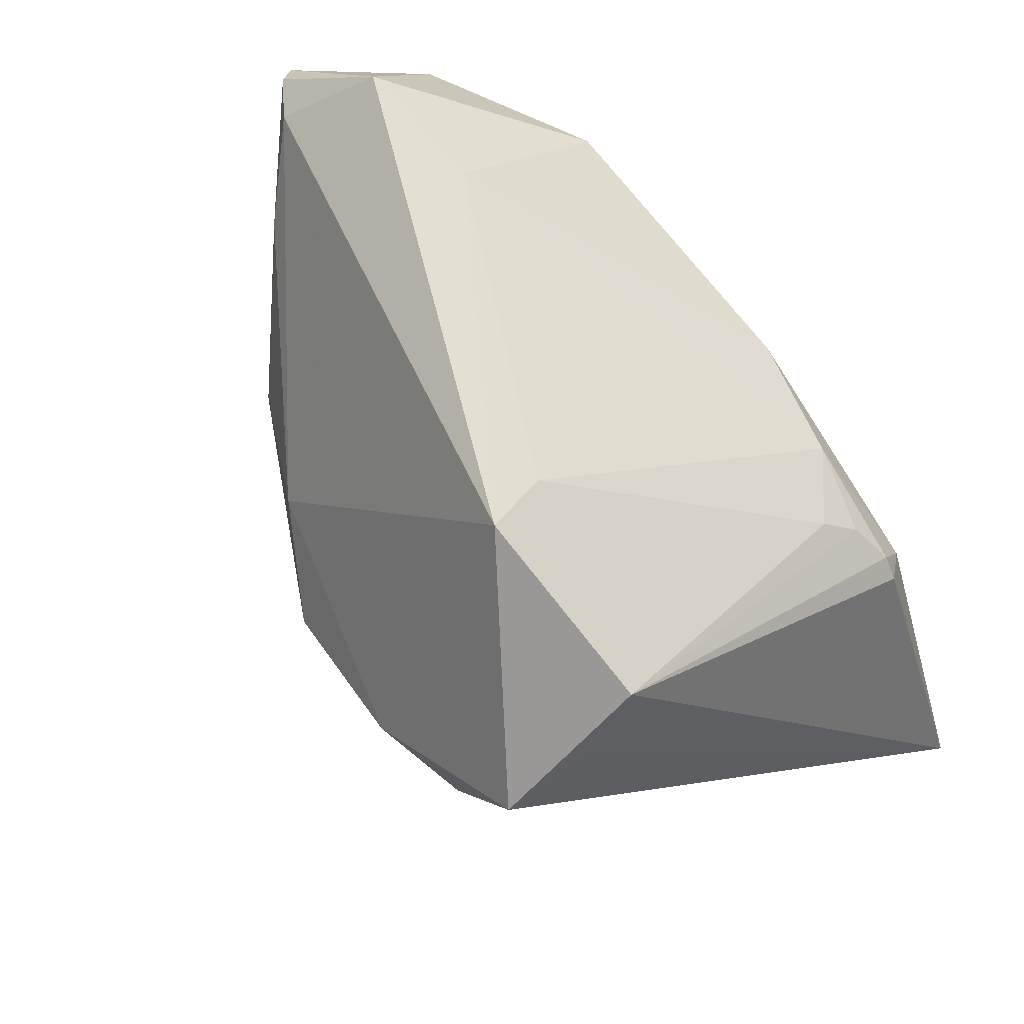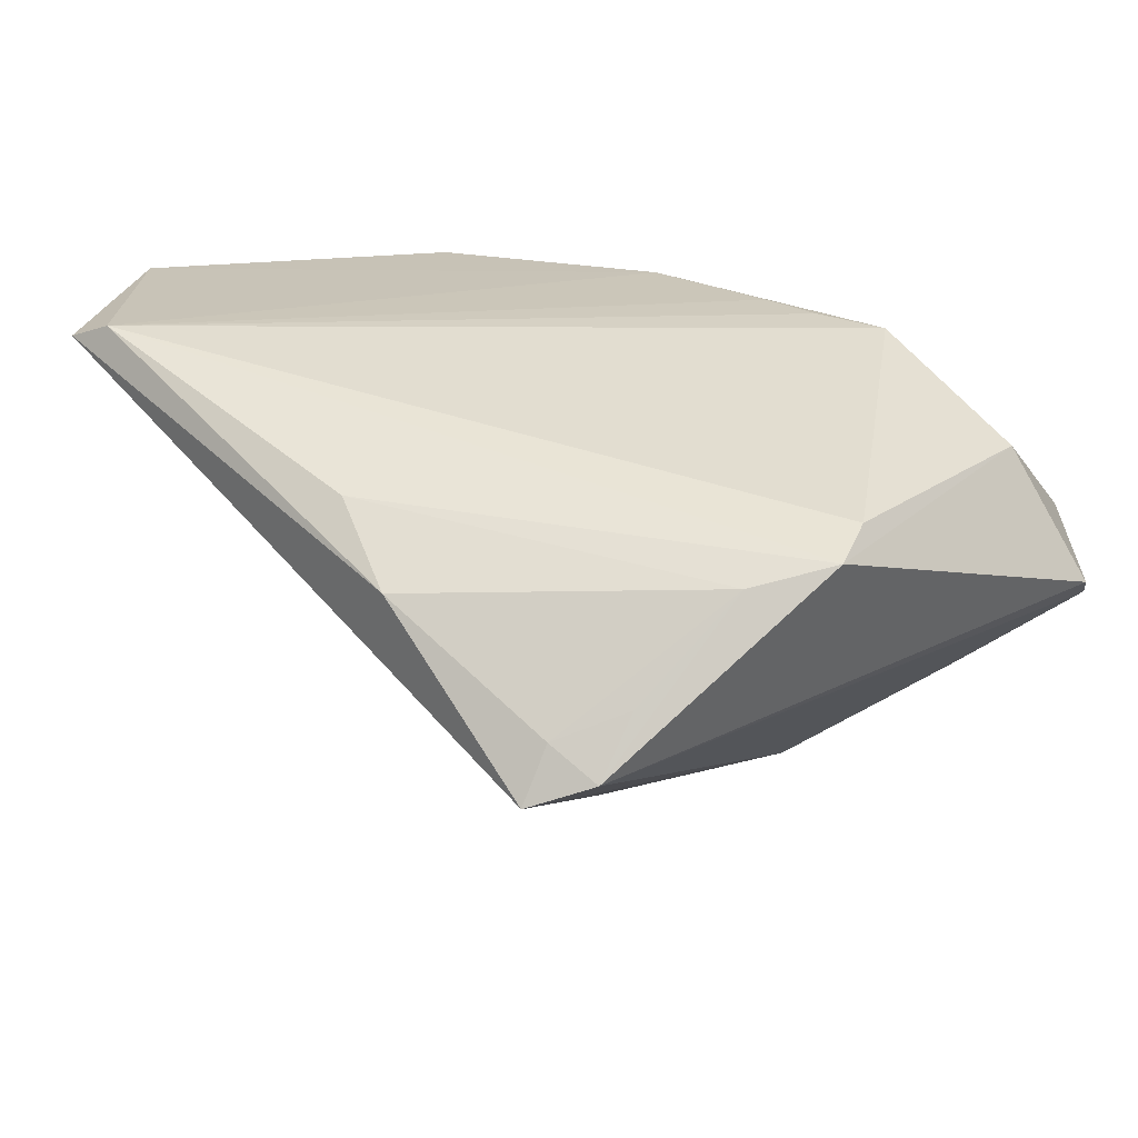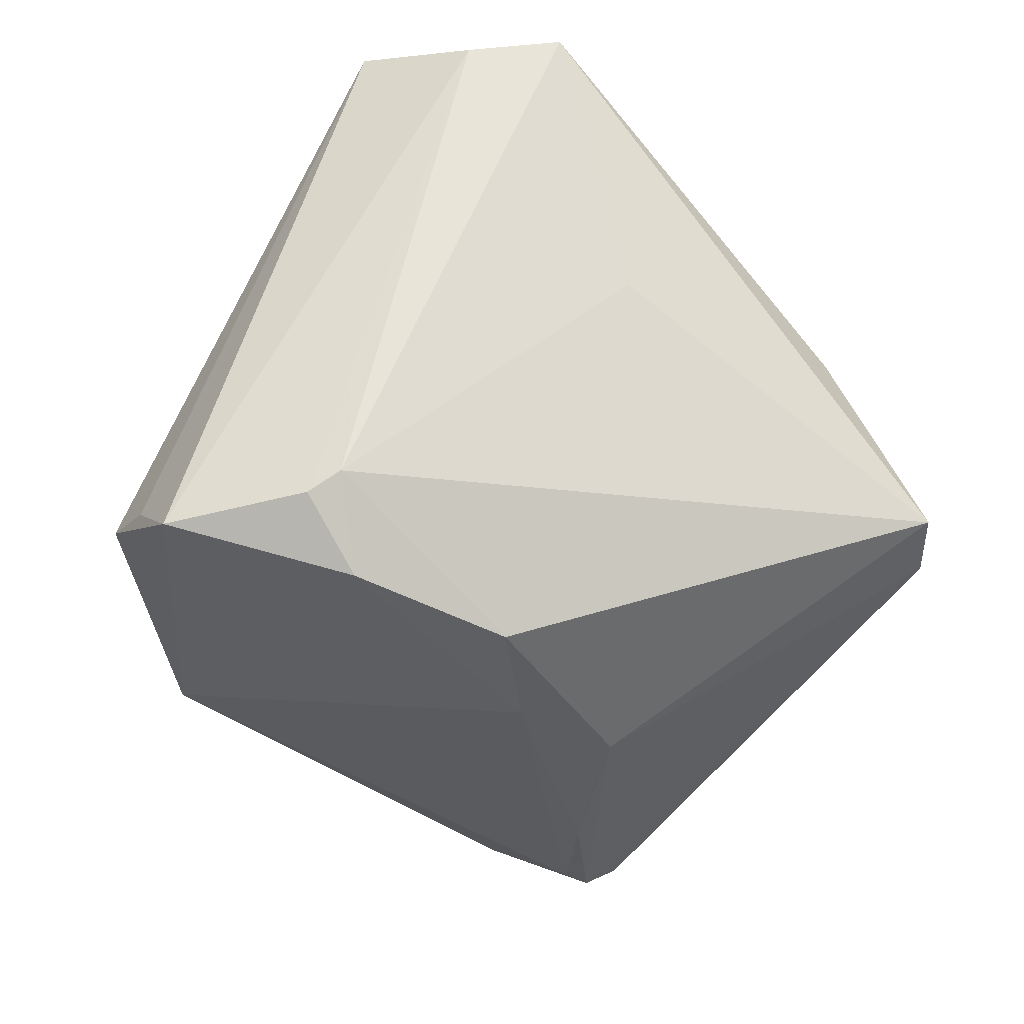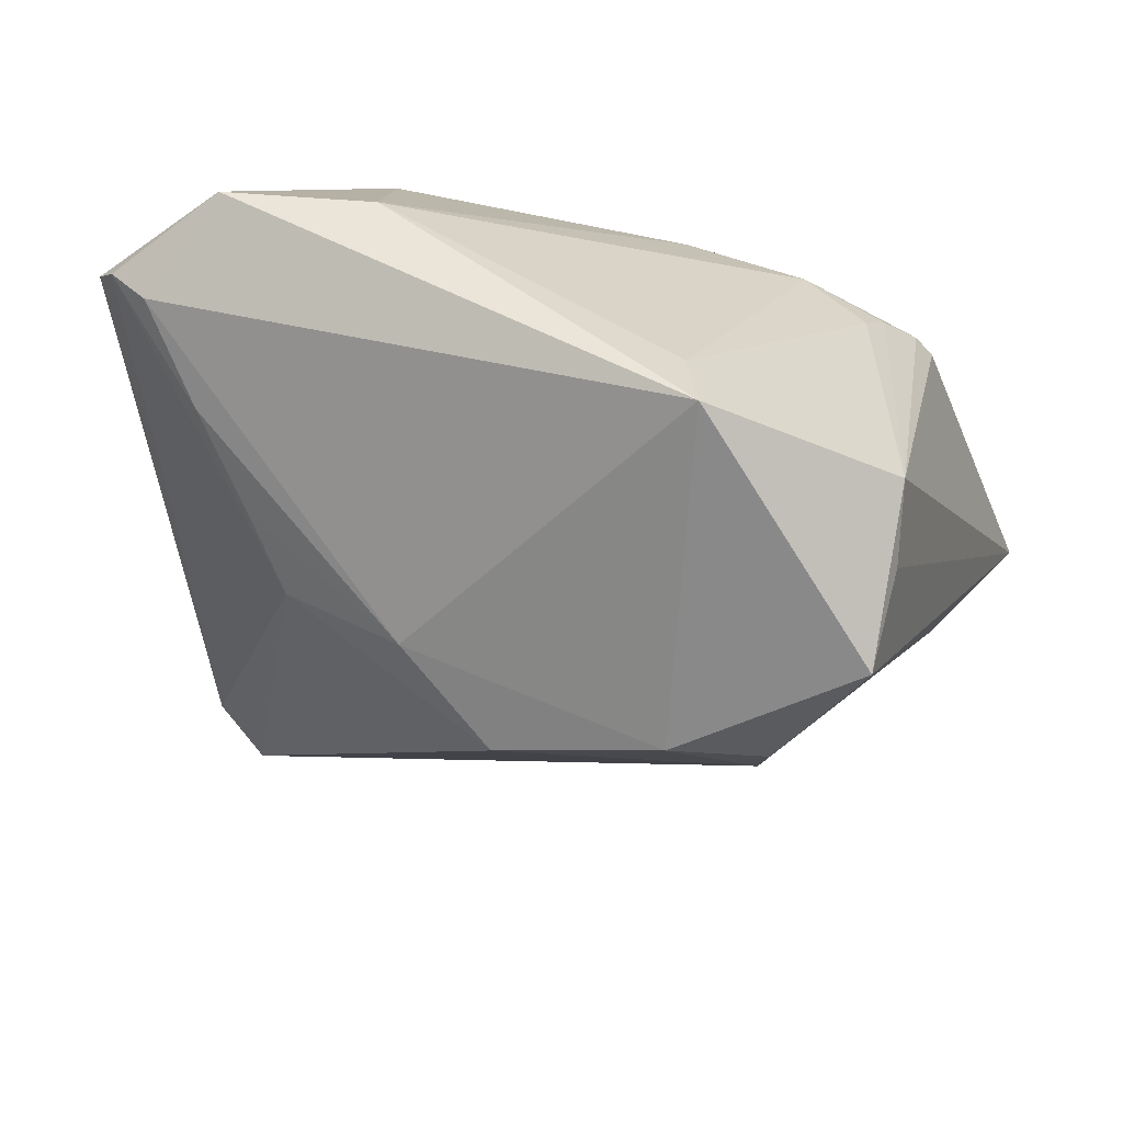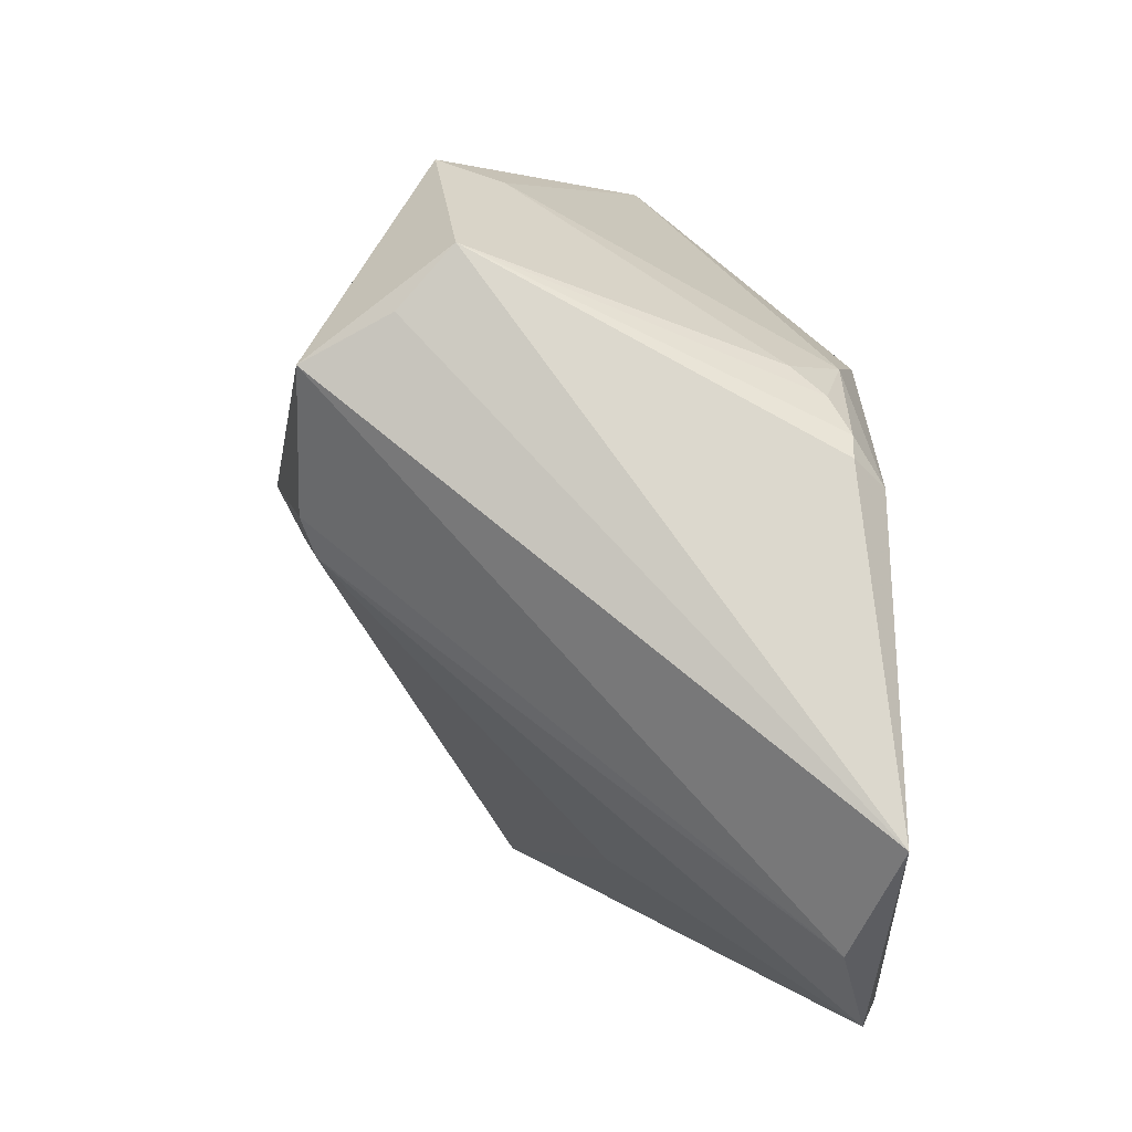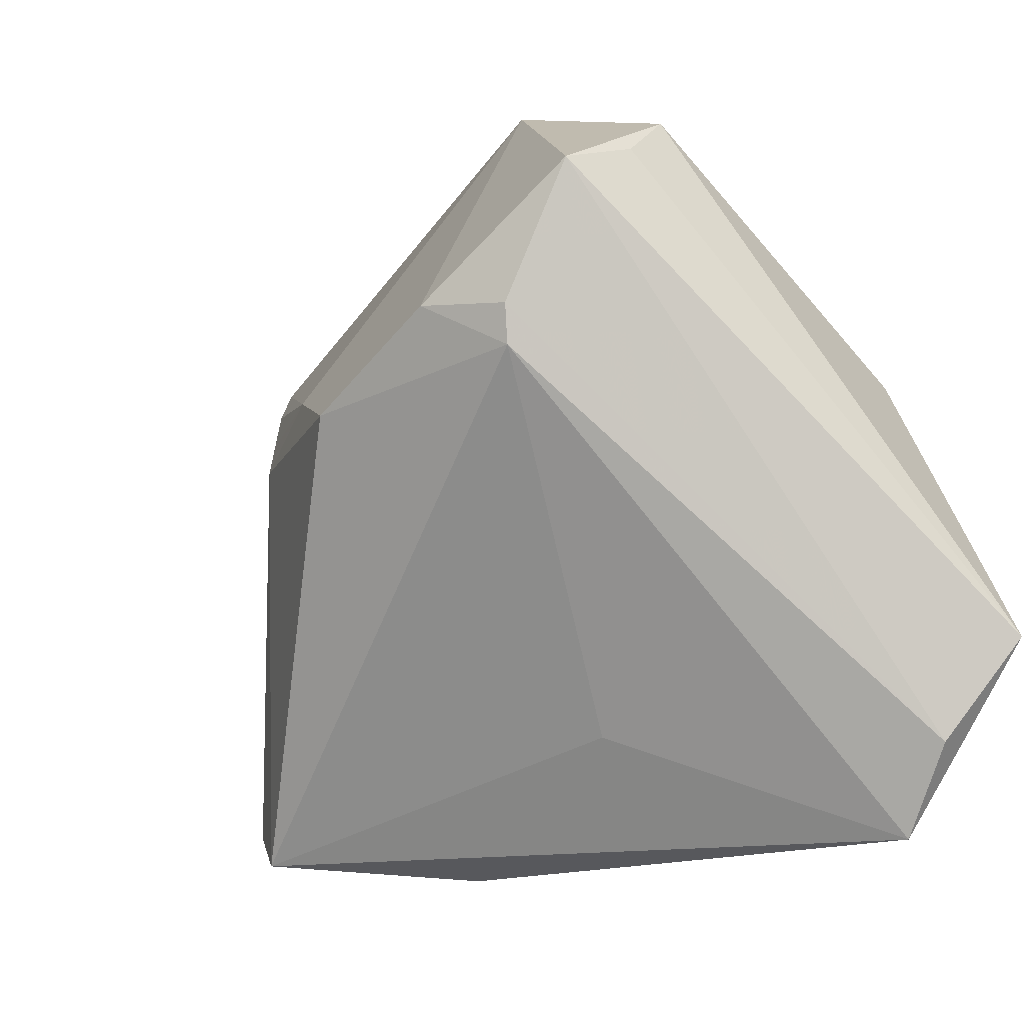
<metadata>
{"format":"obj","ext":"obj","renderer":"f3d","projection":"perspective","resolution":1024,"background":"white","views":[{"elev":65.8,"azim":-126.5,"up":"+Y"},{"elev":19.7,"azim":48.7,"up":"+Z"},{"elev":-67.1,"azim":-45.2,"up":"+Z"},{"elev":49.9,"azim":-169.5,"up":"+Y"},{"elev":4.0,"azim":-91.3,"up":"+Y"},{"elev":-26.0,"azim":-134.6,"up":"+Y"}]}
</metadata>
<code>
v -0.01358 0.03729 -0.01196
v 0.04164 0.02866 0.002184
v 0.02676 0.01356 -0.01105
v 0.0379 0.02859 -0.0002557
v -0.02574 0.01884 0.01844
v 0.01388 0.01995 0.02556
v -0.03063 0.01887 -0.02306
v -0.01166 0.03537 -0.005755
v -0.02187 0.002335 -0.02217
v 0.0438 -0.007961 0.0141
v 0.0438 0.02591 0.004361
v -0.03106 0.02898 -0.009798
v -0.02536 -0.03604 0.02621
v 0.03599 -0.02828 -0.002808
v -0.02294 0.005908 -0.02353
v 0.04187 -0.003473 0.01624
v -0.03679 -0.02973 0.02204
v 0.007484 0.01952 0.02588
v 0.02289 0.007604 -0.01468
v 0.006806 -0.03251 0.01637
v 0.03586 -0.02428 0.002883
v 0.03882 -0.01463 0.01211
v 0.03231 0.02129 -0.006027
v 0.03749 0.02163 0.0171
v -0.01932 0.0186 0.02353
v -0.03235 0.01116 0.02314
v -0.02979 0.008548 0.02614
v 0.02078 0.02238 0.02498
v -0.007556 0.01866 0.02621
v 0.0323 0.03568 0.007142
v -0.01402 0.008191 -0.02621
v 0.01101 0.009547 -0.02004
v 0.001791 0.002709 -0.0251
v -0.03148 0.02328 -0.01485
v 0.01537 -0.03477 0.01012
v 0.01782 0.03649 0.007485
v -0.009014 -0.02674 0.003675
v -0.0438 -0.01968 0.02621
v -0.02735 0.01627 0.0215
v 0.0314 -0.0329 -0.0051
v 0.0316 -0.03014 0.0002316
v -0.03061 0.01306 0.02325
v -0.02986 -0.03729 0.02459
f 30 28 24
f 17 38 7
f 17 43 38
f 43 17 9
f 35 43 40
f 40 41 35
f 13 20 10
f 13 35 20
f 43 35 13
f 38 43 13
f 11 24 10
f 30 24 11
f 10 24 16
f 16 24 28
f 16 13 10
f 28 13 16
f 36 28 30
f 40 43 37
f 37 9 40
f 43 9 37
f 33 19 40
f 40 9 33
f 22 35 41
f 41 21 22
f 10 20 22
f 20 35 22
f 40 19 14
f 14 11 10
f 10 22 14
f 14 22 21
f 14 41 40
f 14 21 41
f 7 38 34
f 34 12 7
f 38 12 34
f 28 36 29
f 38 13 29
f 29 27 38
f 26 12 38
f 38 27 26
f 31 33 9
f 2 14 19
f 11 14 2
f 30 11 2
f 2 4 30
f 33 31 32
f 19 33 32
f 27 29 25
f 25 29 36
f 36 8 25
f 28 29 18
f 18 29 13
f 7 12 1
f 30 4 1
f 1 31 7
f 1 32 31
f 4 32 1
f 1 36 30
f 1 8 36
f 7 31 15
f 15 31 9
f 15 17 7
f 15 9 17
f 23 2 19
f 4 2 23
f 23 32 4
f 42 26 27
f 27 25 42
f 42 25 39
f 39 12 42
f 12 26 42
f 39 25 5
f 5 25 8
f 5 12 39
f 5 1 12
f 8 1 5
f 6 13 28
f 28 18 6
f 6 18 13
f 19 32 3
f 3 23 19
f 32 23 3

</code>
